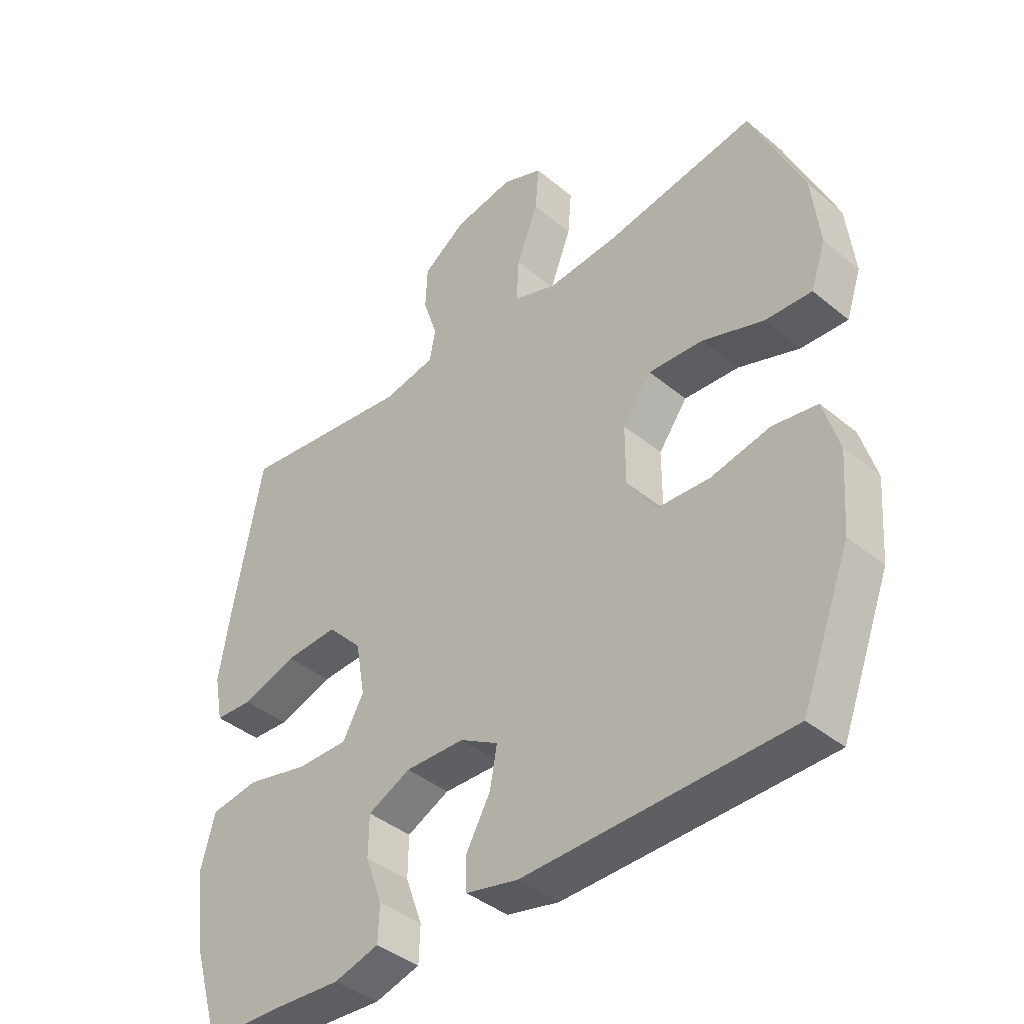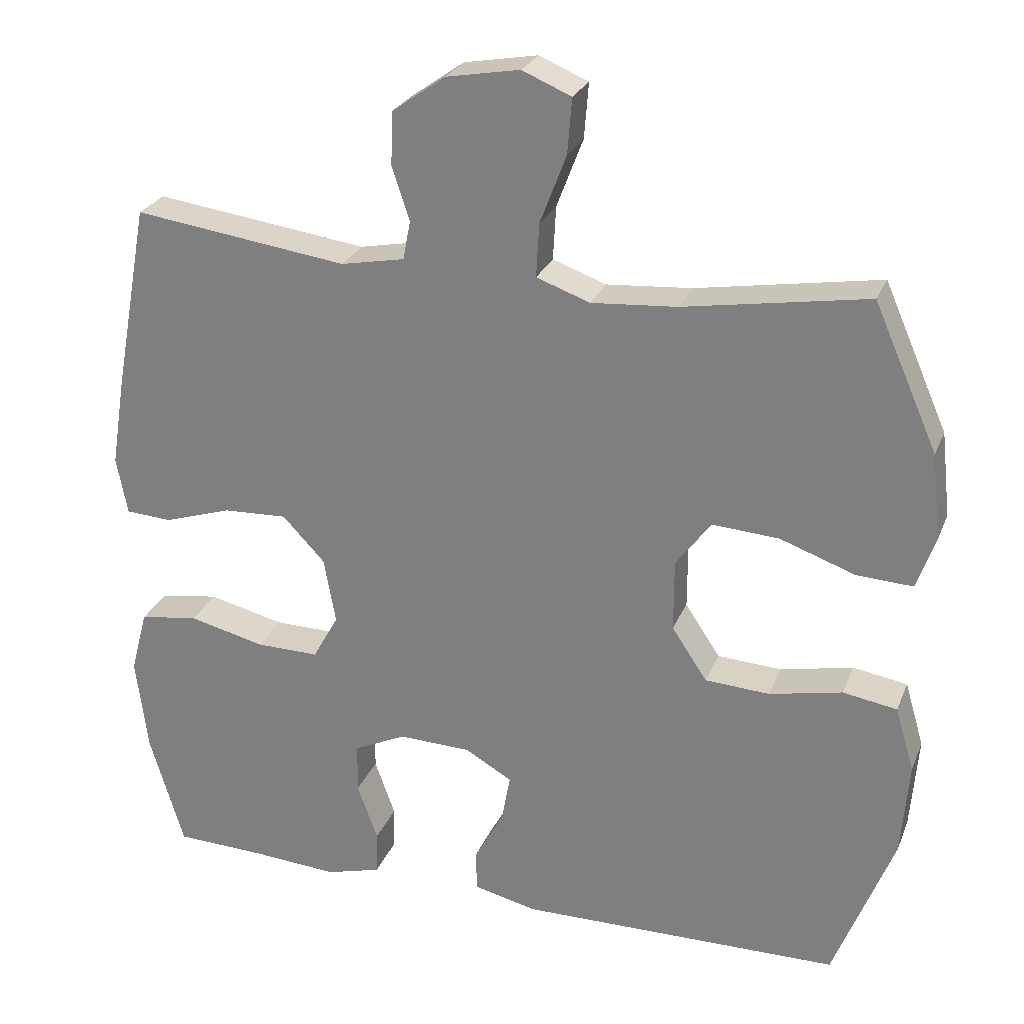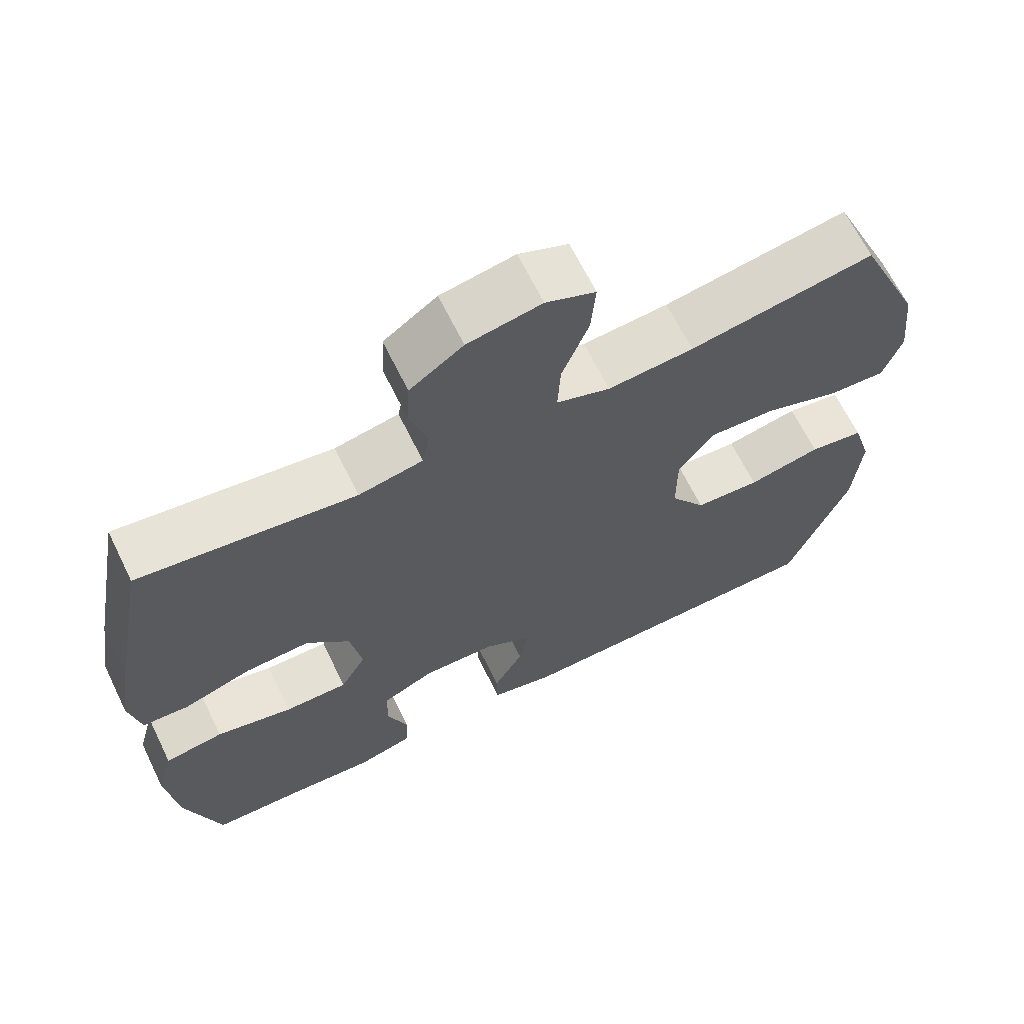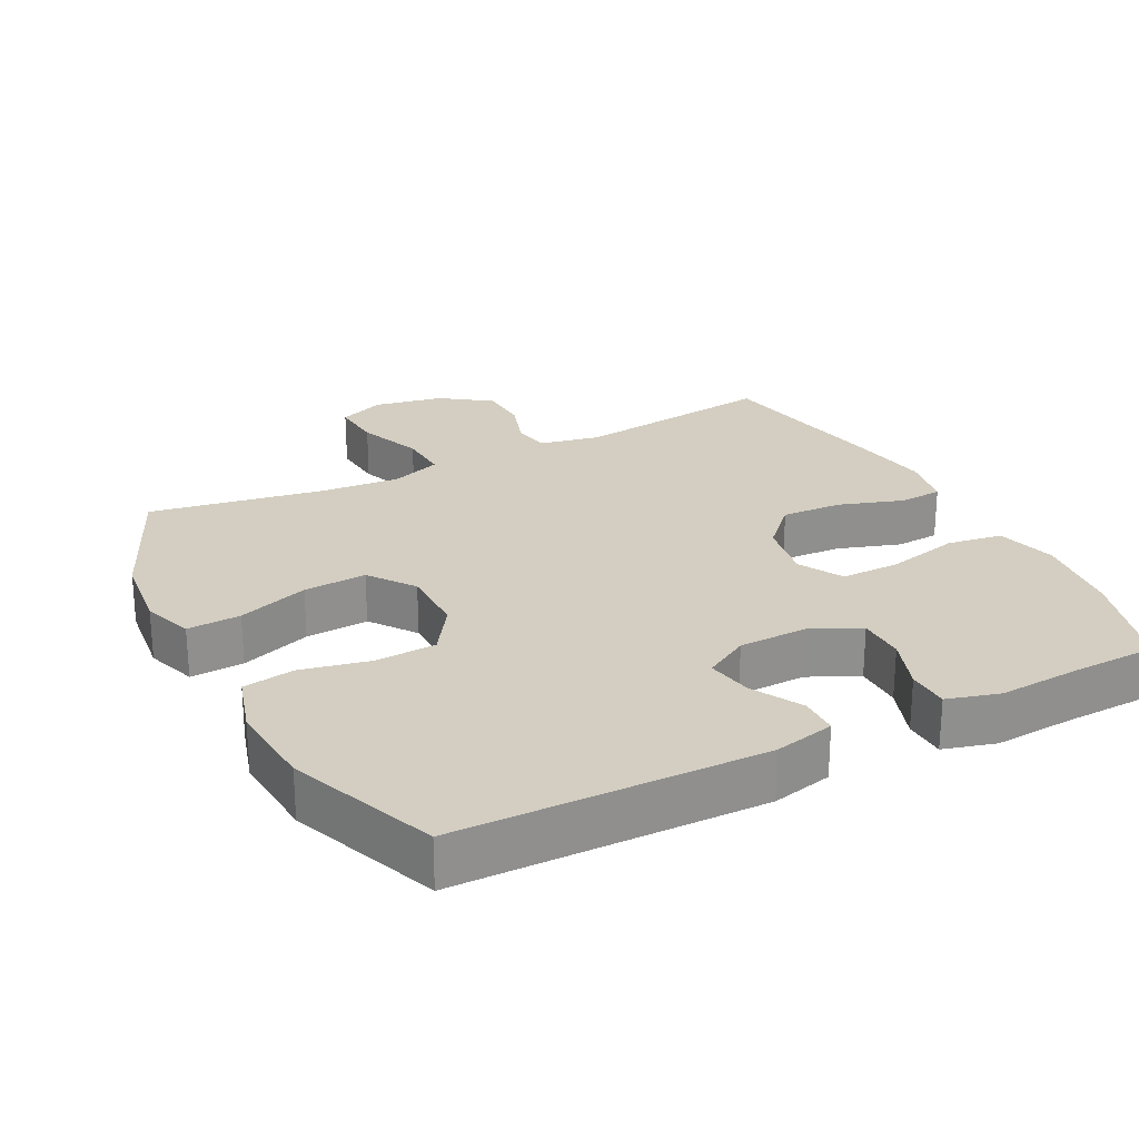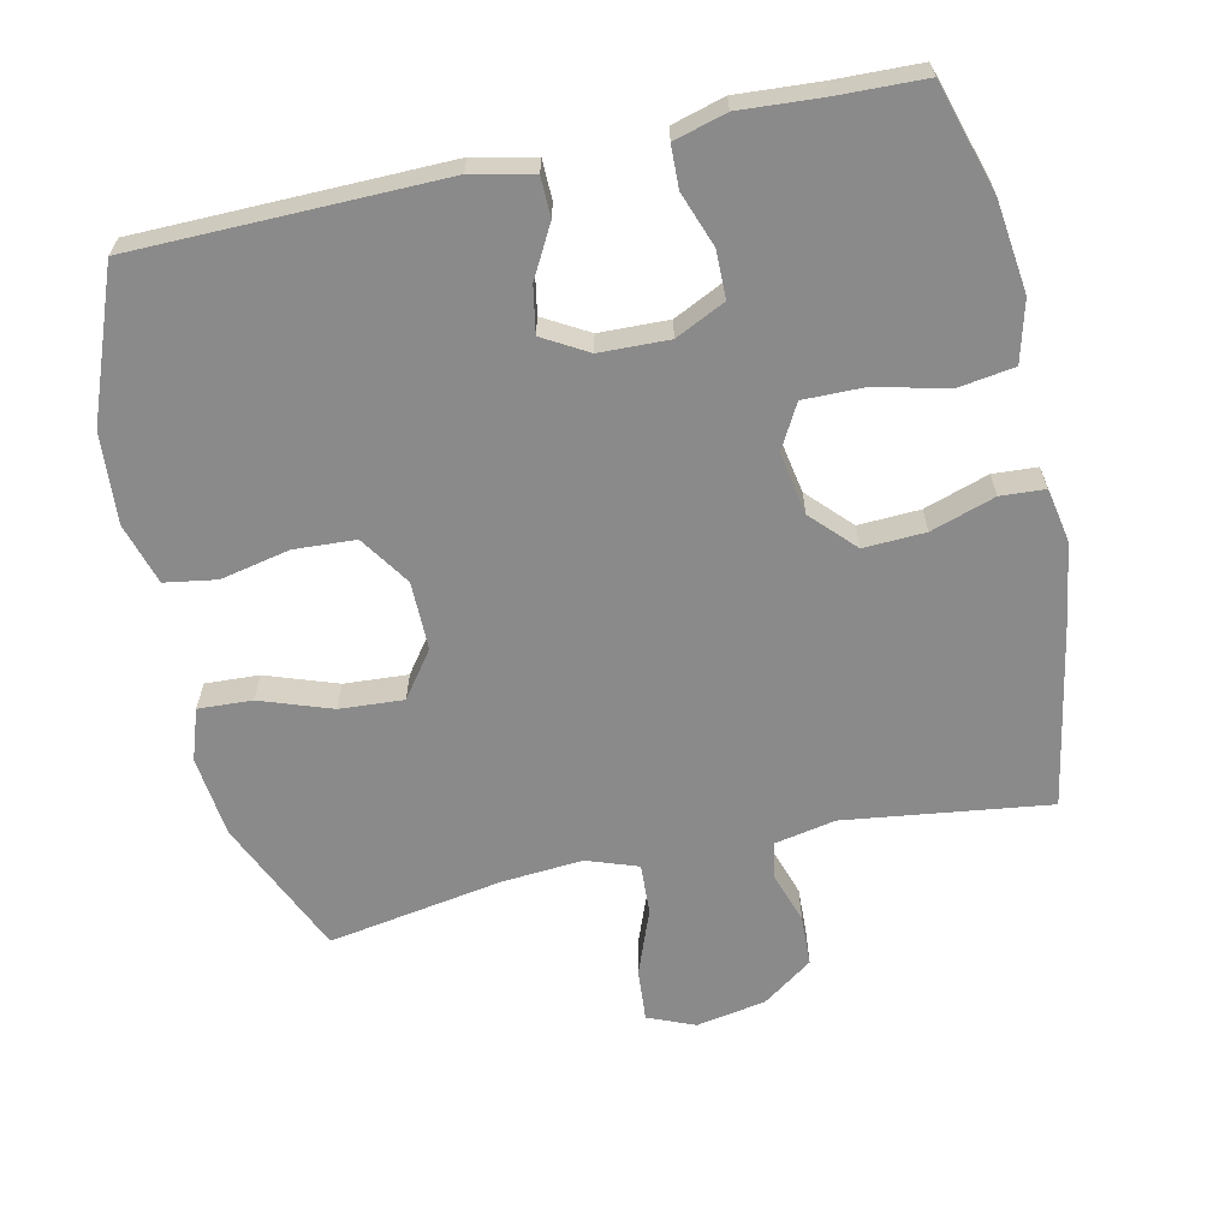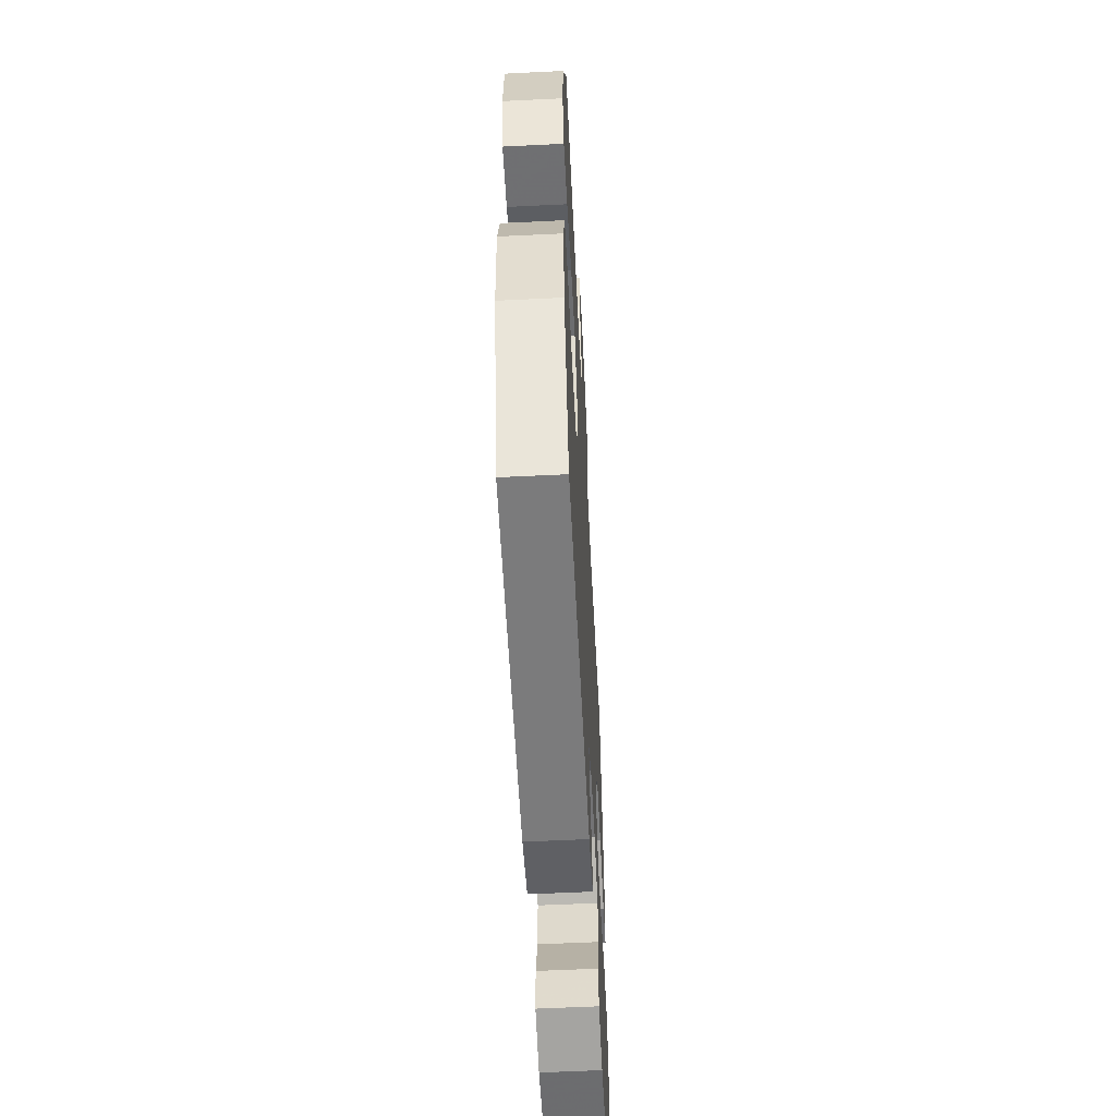
<metadata>
{"format":"obj","ext":"obj","renderer":"f3d","projection":"perspective","resolution":1024,"background":"white","views":[{"elev":-40.9,"azim":44.9,"up":"+Z"},{"elev":26.1,"azim":18.8,"up":"+Z"},{"elev":66.1,"azim":-26.1,"up":"+Z"},{"elev":25.0,"azim":152.9,"up":"+Y"},{"elev":-63.4,"azim":-167.5,"up":"+Y"},{"elev":-57.7,"azim":92.9,"up":"+Z"}]}
</metadata>
<code>
v -0.5 0.07 0.5
v -0.208 0.07 0.461
v -0.121 0.07 0.478
v -0.111 0.07 0.531
v -0.135 0.07 0.604
v -0.132 0.07 0.676
v -0.06 0.07 0.727
v 0.04 0.07 0.745
v 0.107 0.07 0.717
v 0.101 0.07 0.642
v 0.065 0.07 0.548
v 0.061 0.07 0.475
v 0.134 0.07 0.449
v 0.25 0.07 0.458
v 0.5 0.07 0.5
v 0.587 0.07 0.303
v 0.6 0.07 0.187
v 0.575 0.07 0.114
v 0.498 0.07 0.118
v 0.396 0.07 0.154
v 0.305 0.07 0.16
v 0.257 0.07 0.095
v 0.257 0.07 -0.003
v 0.305 0.07 -0.075
v 0.393 0.07 -0.08
v 0.492 0.07 -0.059
v 0.566 0.07 -0.071
v 0.592 0.07 -0.159
v 0.582 0.07 -0.288
v 0.5 0.07 -0.5
v 0.061 0.07 -0.506
v -0.026 0.07 -0.486
v -0.027 0.07 -0.43
v 0.013 0.07 -0.357
v 0.025 0.07 -0.291
v -0.039 0.07 -0.254
v -0.138 0.07 -0.251
v -0.209 0.07 -0.285
v -0.21 0.07 -0.353
v -0.182 0.07 -0.431
v -0.184 0.07 -0.491
v -0.259 0.07 -0.512
v -0.376 0.07 -0.504
v -0.5 0.07 -0.5
v -0.547 0.07 -0.343
v -0.563 0.07 -0.213
v -0.54 0.07 -0.126
v -0.46 0.07 -0.114
v -0.356 0.07 -0.139
v -0.27 0.07 -0.14
v -0.235 0.07 -0.077
v -0.251 0.07 0.013
v -0.309 0.07 0.074
v -0.397 0.07 0.07
v -0.489 0.07 0.04
v -0.552 0.07 0.044
v -0.567 0.07 0.122
v -0.548 0.07 0.241
v -0.5 0 0.5
v -0.208 0 0.461
v -0.121 0 0.478
v -0.111 0 0.531
v -0.135 0 0.604
v -0.132 0 0.676
v -0.06 0 0.727
v 0.04 0 0.745
v 0.107 0 0.717
v 0.101 0 0.642
v 0.065 0 0.548
v 0.061 0 0.475
v 0.134 0 0.449
v 0.25 0 0.458
v 0.5 0 0.5
v 0.587 0 0.303
v 0.6 0 0.187
v 0.575 0 0.114
v 0.498 0 0.118
v 0.396 0 0.154
v 0.305 0 0.16
v 0.257 0 0.095
v 0.257 0 -0.003
v 0.305 0 -0.075
v 0.393 0 -0.08
v 0.492 0 -0.059
v 0.566 0 -0.071
v 0.592 0 -0.159
v 0.582 0 -0.288
v 0.5 0 -0.5
v 0.061 0 -0.506
v -0.026 0 -0.486
v -0.027 0 -0.43
v 0.013 0 -0.357
v 0.025 0 -0.291
v -0.039 0 -0.254
v -0.138 0 -0.251
v -0.209 0 -0.285
v -0.21 0 -0.353
v -0.182 0 -0.431
v -0.184 0 -0.491
v -0.259 0 -0.512
v -0.376 0 -0.504
v -0.5 0 -0.5
v -0.547 0 -0.343
v -0.563 0 -0.213
v -0.54 0 -0.126
v -0.46 0 -0.114
v -0.356 0 -0.139
v -0.27 0 -0.14
v -0.235 0 -0.077
v -0.251 0 0.013
v -0.309 0 0.074
v -0.397 0 0.07
v -0.489 0 0.04
v -0.552 0 0.044
v -0.567 0 0.122
v -0.548 0 0.241
f 57 58 1 2
f 54 55 56 57
f 53 54 57 2
f 52 53 2 3
f 51 52 3
f 46 47 48 49
f 46 49 50
f 43 44 45 46
f 43 46 50
f 42 43 50 51
f 39 40 41 42
f 38 39 42 51
f 31 32 33 34
f 31 34 35
f 30 31 35
f 29 30 35 36
f 25 26 27 28
f 24 25 28 29
f 17 18 19 20
f 17 20 21
f 14 15 16 17
f 13 14 17 21
f 12 13 21 22
f 8 9 10 11
f 8 11 12
f 7 8 12
f 4 5 6 7
f 3 4 7 12
f 37 38 51 3
f 24 29 36
f 23 24 36 37
f 22 23 37
f 3 12 22 37
f 60 59 116 115
f 115 114 113 112
f 60 115 112 111
f 61 60 111 110
f 61 110 109
f 107 106 105 104
f 108 107 104
f 104 103 102 101
f 108 104 101
f 109 108 101 100
f 100 99 98 97
f 109 100 97 96
f 92 91 90 89
f 93 92 89
f 93 89 88
f 94 93 88 87
f 86 85 84 83
f 87 86 83 82
f 78 77 76 75
f 79 78 75
f 75 74 73 72
f 79 75 72 71
f 80 79 71 70
f 69 68 67 66
f 70 69 66
f 70 66 65
f 65 64 63 62
f 70 65 62 61
f 61 109 96 95
f 94 87 82
f 95 94 82 81
f 95 81 80
f 95 80 70 61
f 1 59 60 2
f 2 60 61 3
f 3 61 62 4
f 4 62 63 5
f 5 63 64 6
f 6 64 65 7
f 7 65 66 8
f 8 66 67 9
f 9 67 68 10
f 10 68 69 11
f 11 69 70 12
f 12 70 71 13
f 13 71 72 14
f 14 72 73 15
f 15 73 74 16
f 16 74 75 17
f 17 75 76 18
f 18 76 77 19
f 19 77 78 20
f 20 78 79 21
f 21 79 80 22
f 22 80 81 23
f 23 81 82 24
f 24 82 83 25
f 25 83 84 26
f 26 84 85 27
f 27 85 86 28
f 28 86 87 29
f 29 87 88 30
f 30 88 89 31
f 31 89 90 32
f 32 90 91 33
f 33 91 92 34
f 34 92 93 35
f 35 93 94 36
f 36 94 95 37
f 37 95 96 38
f 38 96 97 39
f 39 97 98 40
f 40 98 99 41
f 41 99 100 42
f 42 100 101 43
f 43 101 102 44
f 44 102 103 45
f 45 103 104 46
f 46 104 105 47
f 47 105 106 48
f 48 106 107 49
f 49 107 108 50
f 50 108 109 51
f 51 109 110 52
f 52 110 111 53
f 53 111 112 54
f 54 112 113 55
f 55 113 114 56
f 56 114 115 57
f 57 115 116 58
f 58 116 59 1

</code>
